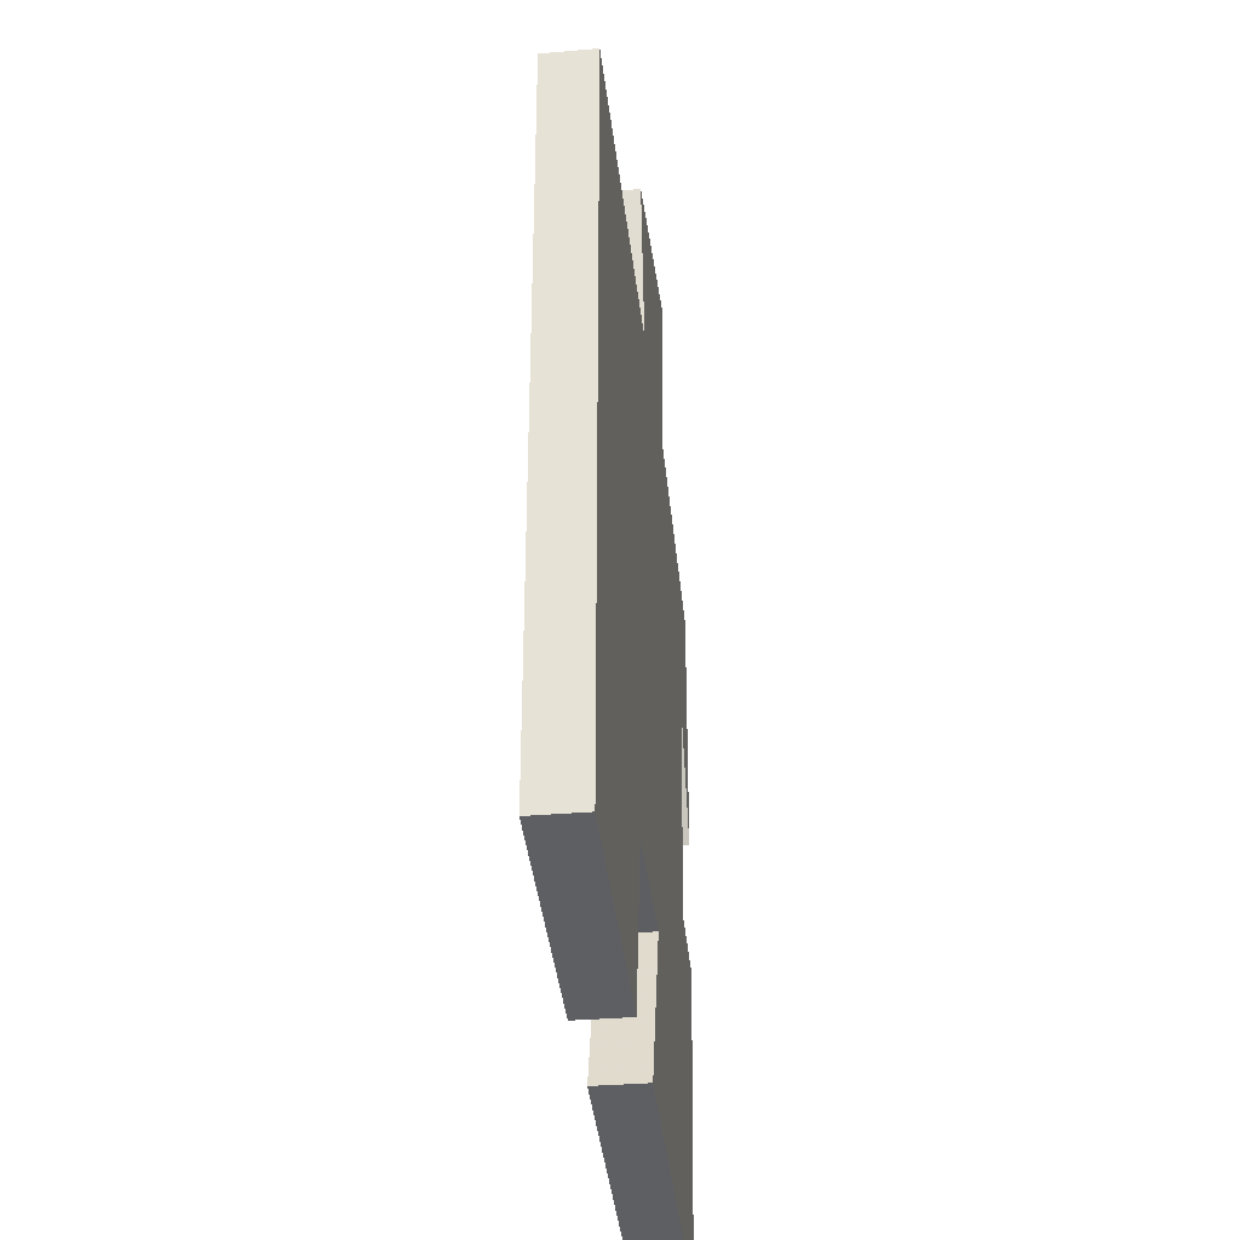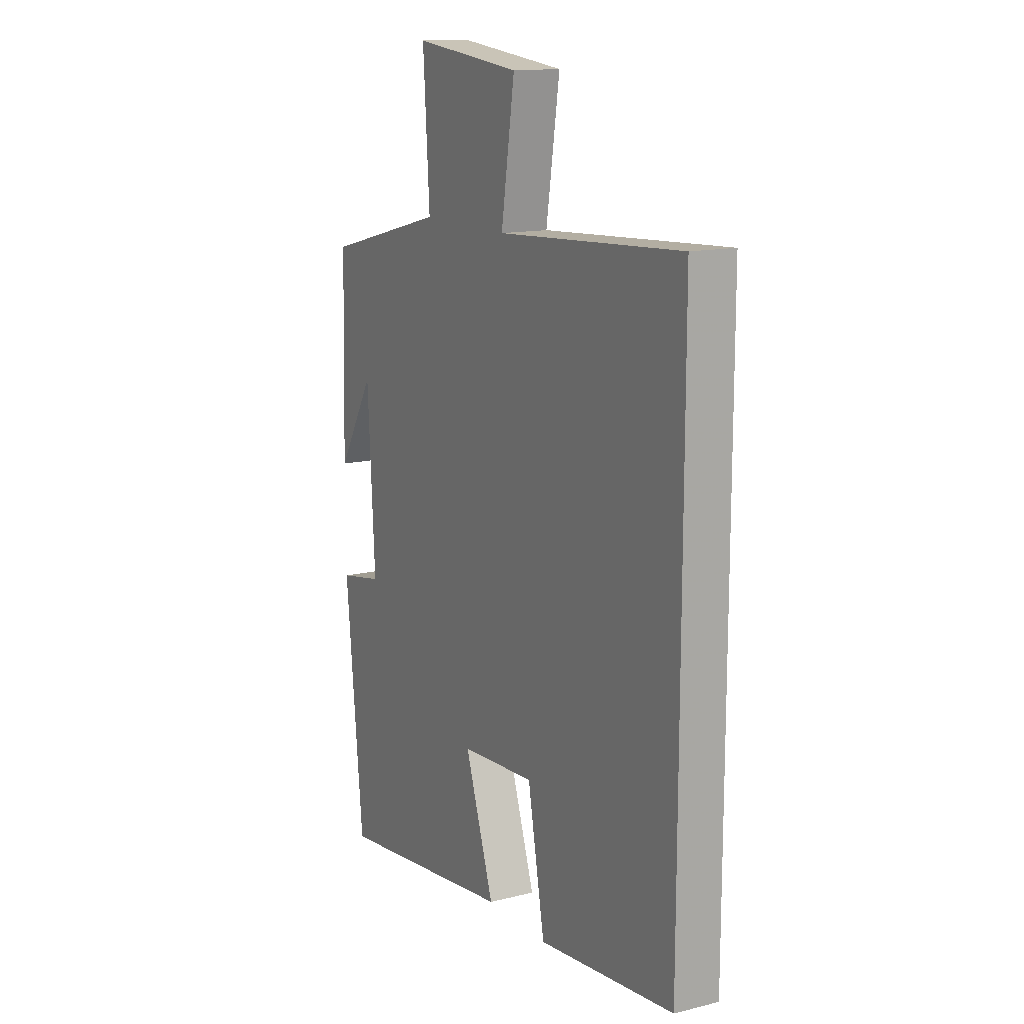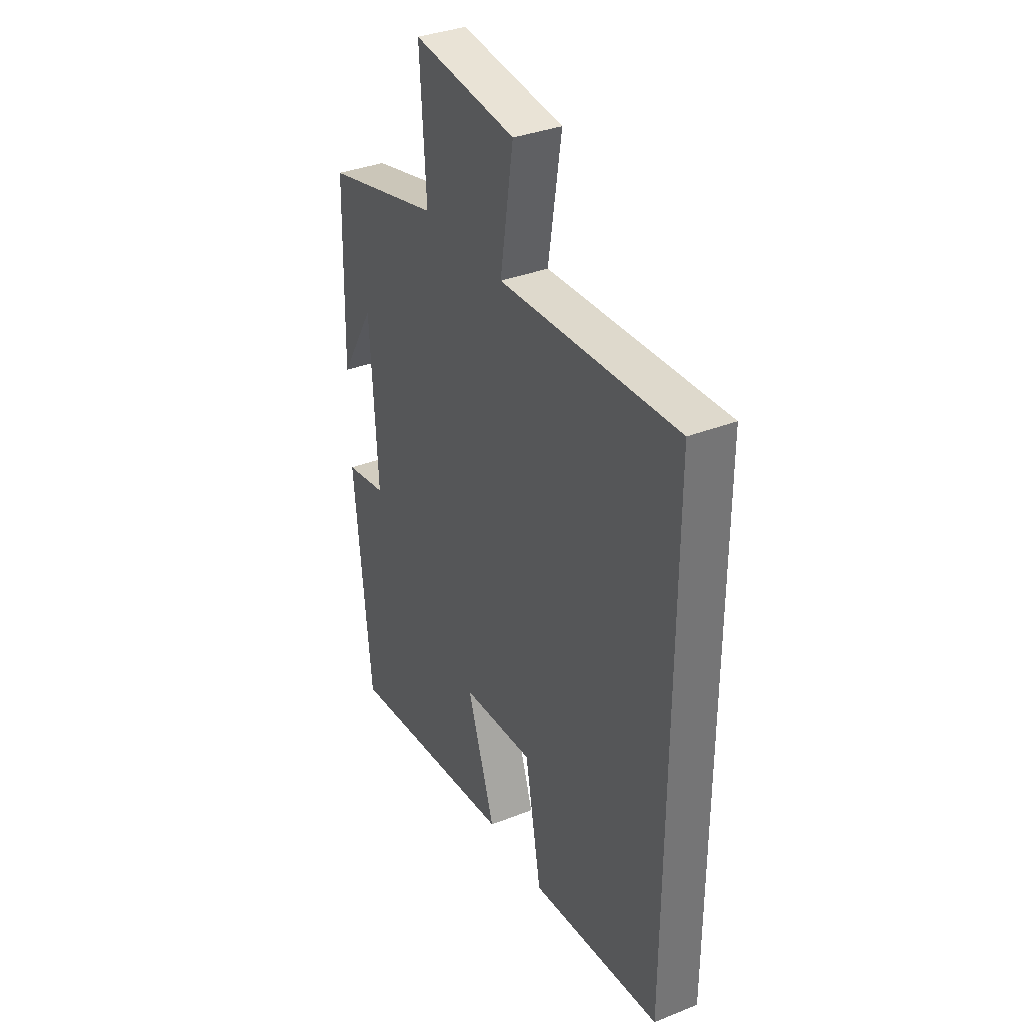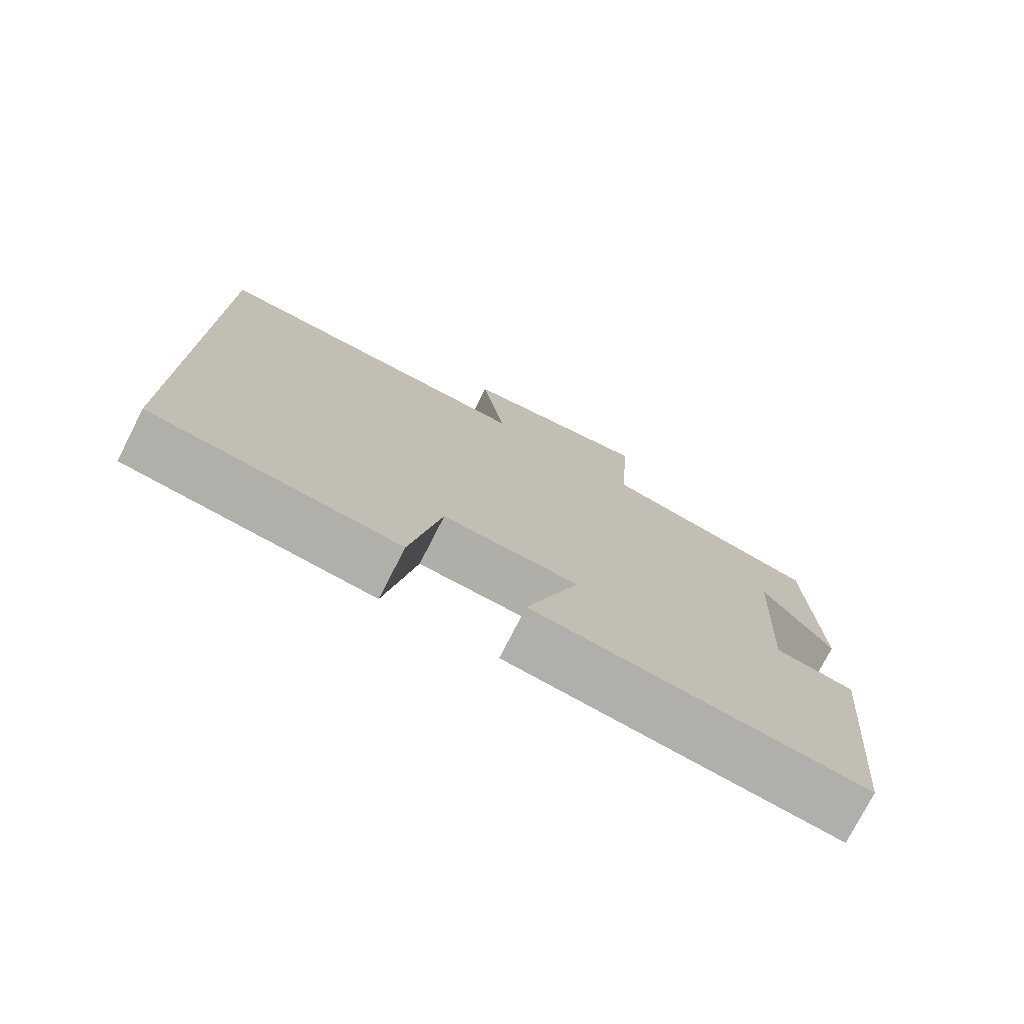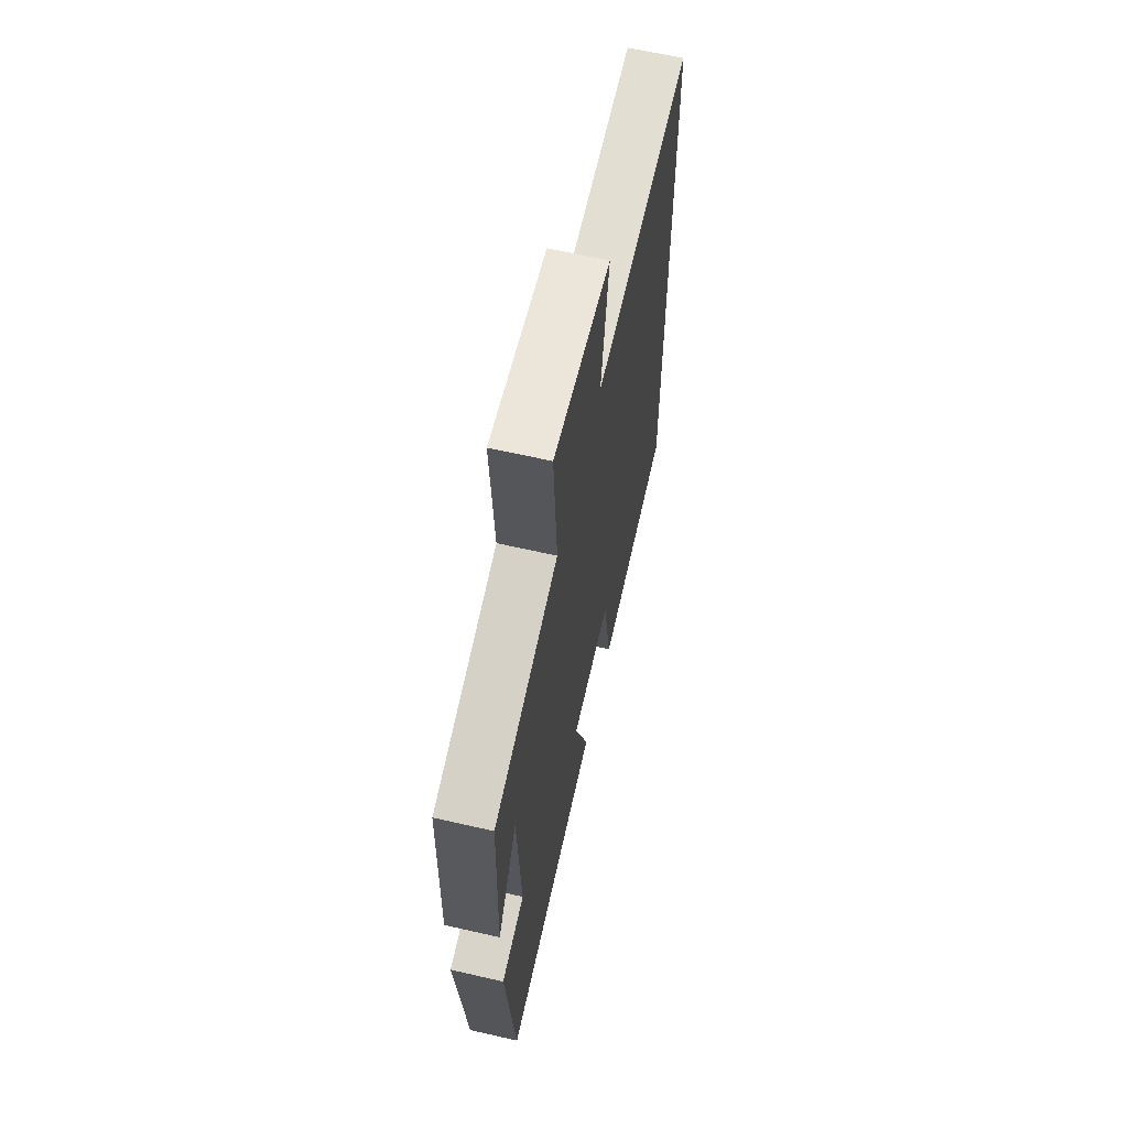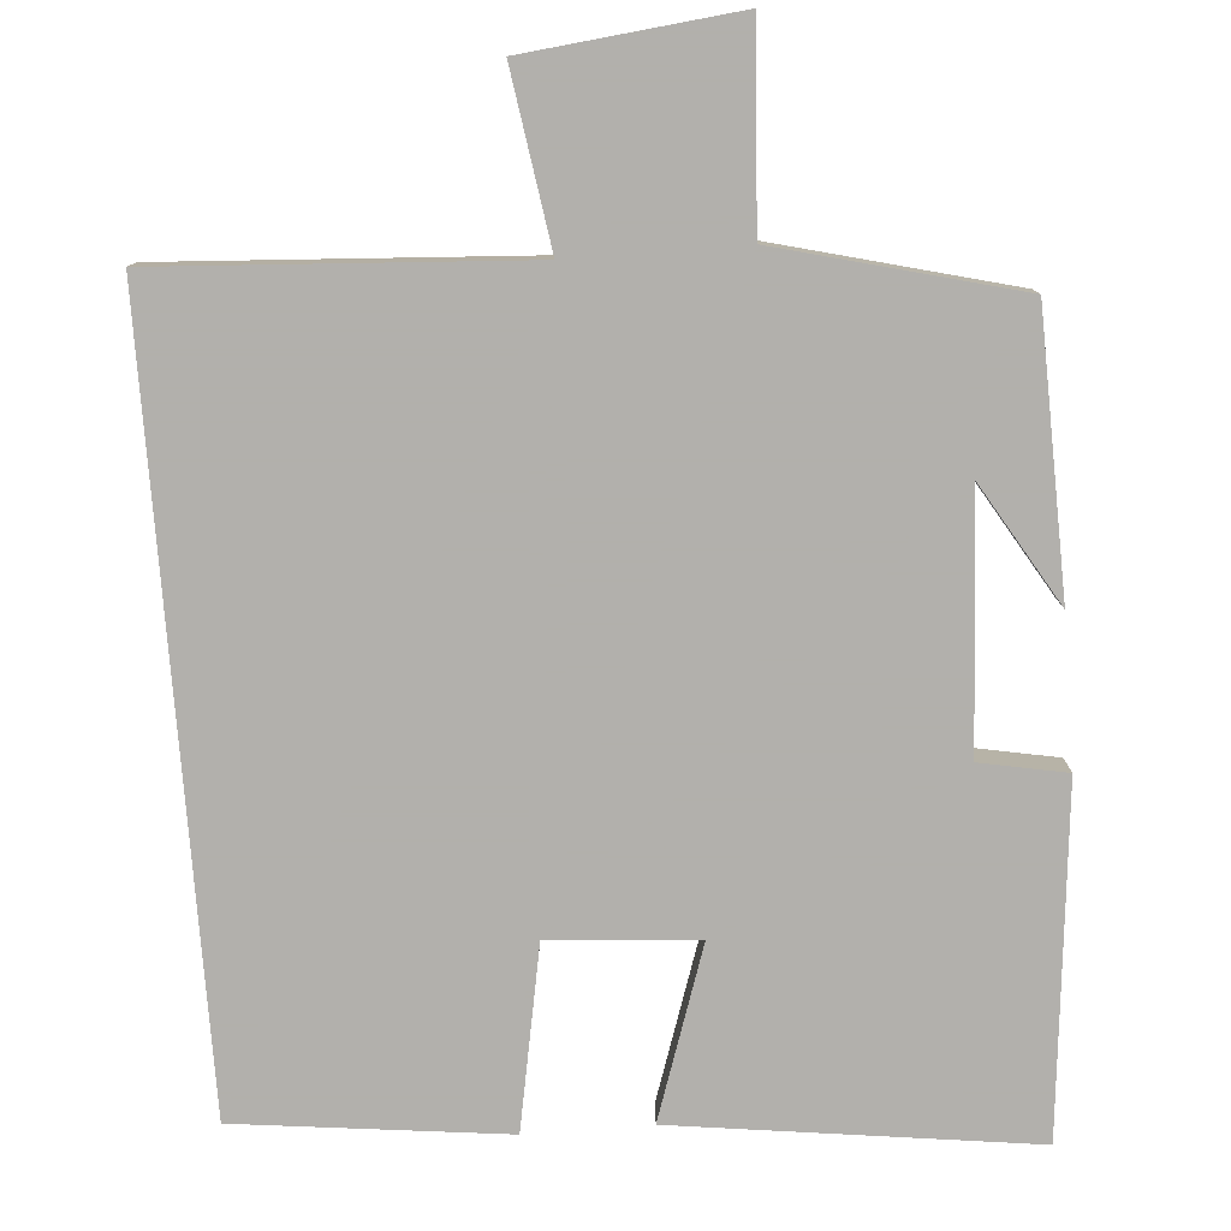
<metadata>
{"format":"obj","ext":"obj","renderer":"f3d","projection":"perspective","resolution":1024,"background":"white","views":[{"elev":-34.4,"azim":-83.4,"up":"+Z"},{"elev":14.1,"azim":-118.7,"up":"+Z"},{"elev":35.4,"azim":-117.6,"up":"+Z"},{"elev":-76.3,"azim":-27.1,"up":"+Z"},{"elev":63.9,"azim":103.0,"up":"+Z"},{"elev":-78.6,"azim":4.4,"up":"+Y"}]}
</metadata>
<code>
v 0.457 0.07 -0.56
v 0.001 0.07 -0.5
v 0.074 0.07 -0.282
v -0.114 0.07 -0.268
v -0.157 0.07 -0.5
v -0.5 0.07 -0.46
v -0.5 0.07 0.528
v -0.035 0.07 0.5
v -0.069 0.07 0.72
v 0.201 0.07 0.75
v 0.185 0.07 0.5
v 0.49 0.07 0.422
v 0.5 0.07 0.07
v 0.408 0.07 0.223
v 0.39 0.07 -0.097
v 0.5 0.07 -0.118
v 0.457 0 -0.56
v 0.001 0 -0.5
v 0.074 0 -0.282
v -0.114 0 -0.268
v -0.157 0 -0.5
v -0.5 0 -0.46
v -0.5 0 0.528
v -0.035 0 0.5
v -0.069 0 0.72
v 0.201 0 0.75
v 0.185 0 0.5
v 0.49 0 0.422
v 0.5 0 0.07
v 0.408 0 0.223
v 0.39 0 -0.097
v 0.5 0 -0.118
f 1 2 3
f 16 1 3
f 15 16 3
f 14 15 3 4
f 12 13 14
f 11 12 14 4
f 8 9 10 11
f 8 11 4
f 6 7 8
f 5 6 8
f 4 5 8
f 19 18 17
f 19 17 32
f 19 32 31
f 20 19 31 30
f 30 29 28
f 20 30 28 27
f 27 26 25 24
f 20 27 24
f 24 23 22
f 24 22 21
f 24 21 20
f 1 17 18 2
f 2 18 19 3
f 3 19 20 4
f 4 20 21 5
f 5 21 22 6
f 6 22 23 7
f 7 23 24 8
f 8 24 25 9
f 9 25 26 10
f 10 26 27 11
f 11 27 28 12
f 12 28 29 13
f 13 29 30 14
f 14 30 31 15
f 15 31 32 16
f 16 32 17 1

</code>
